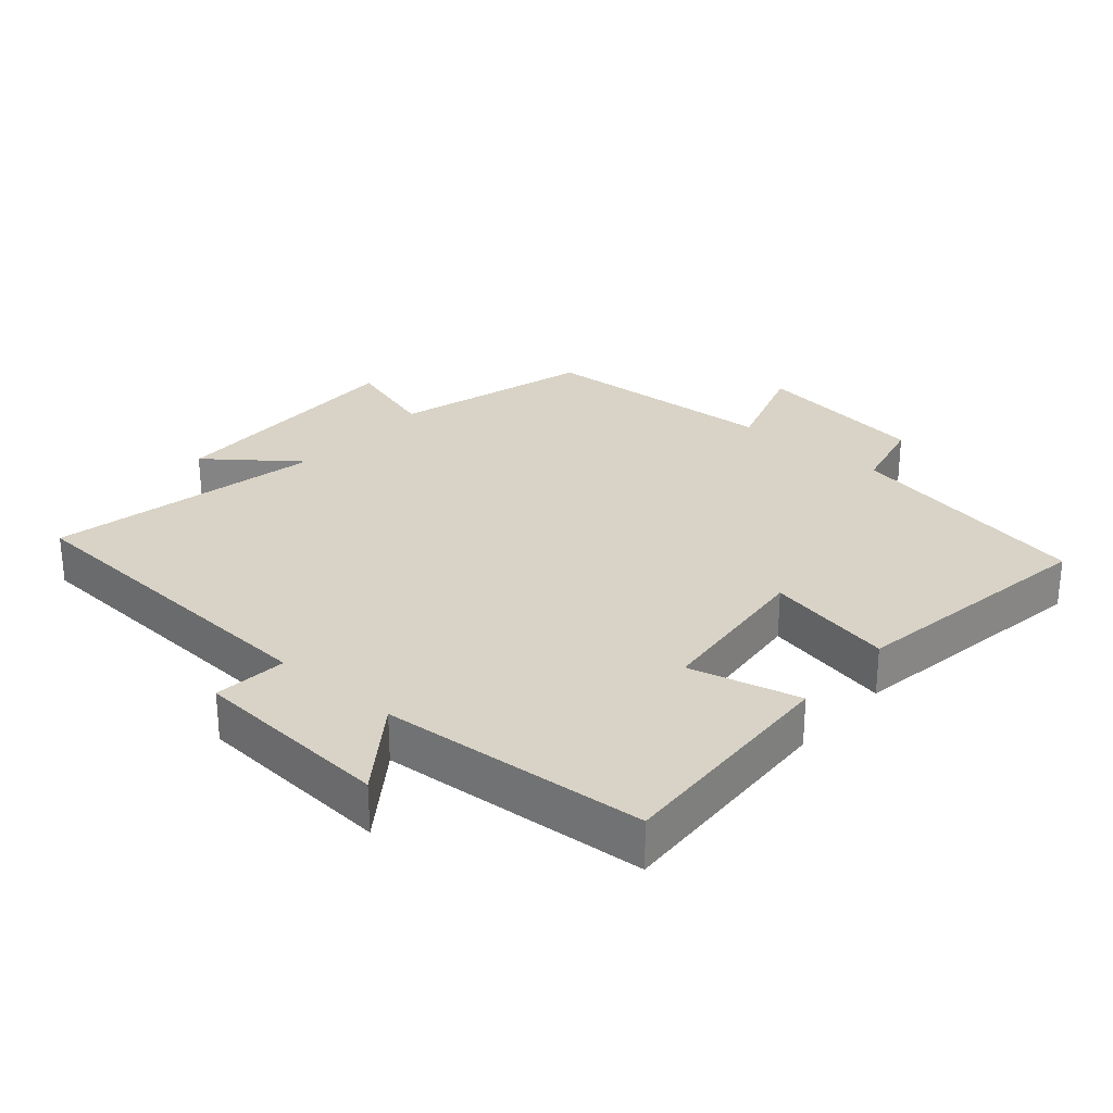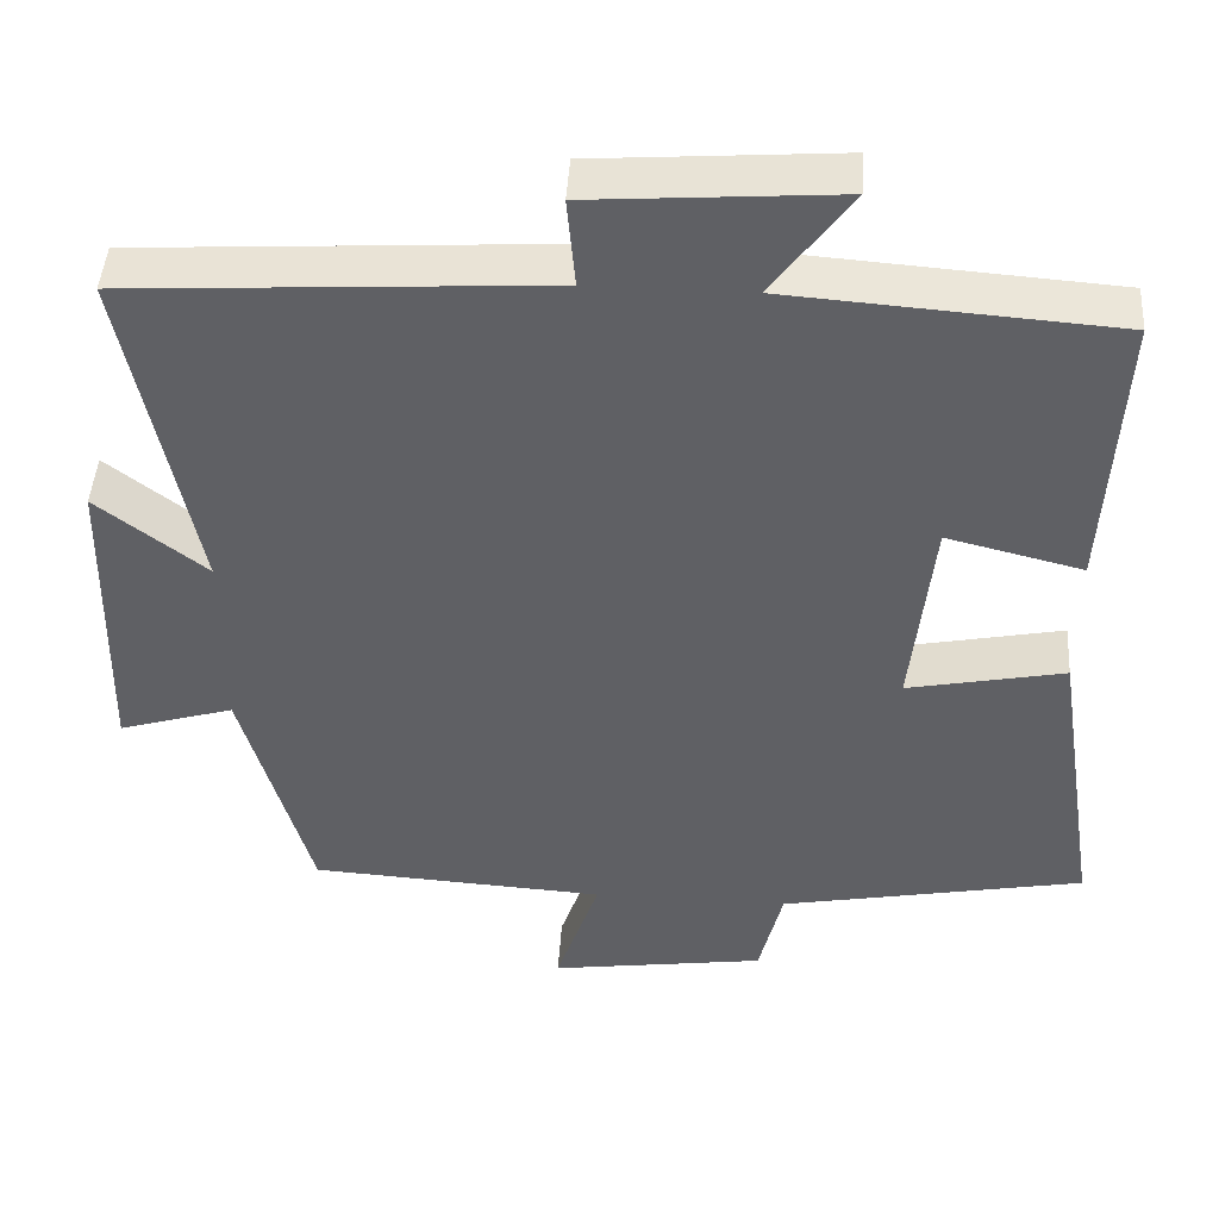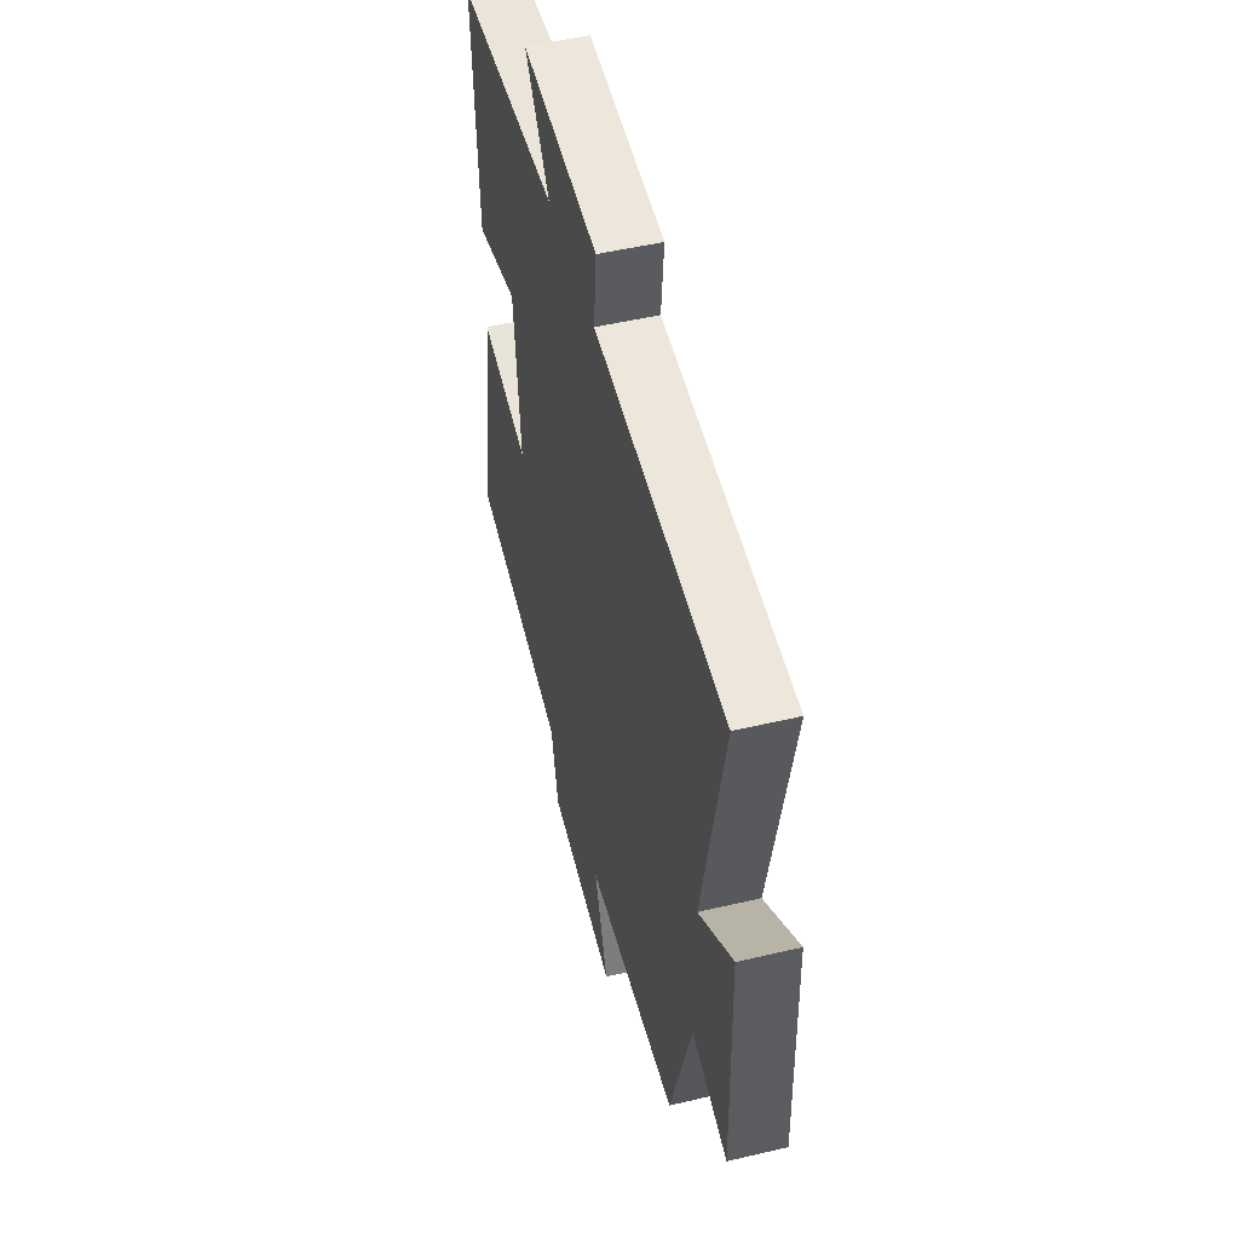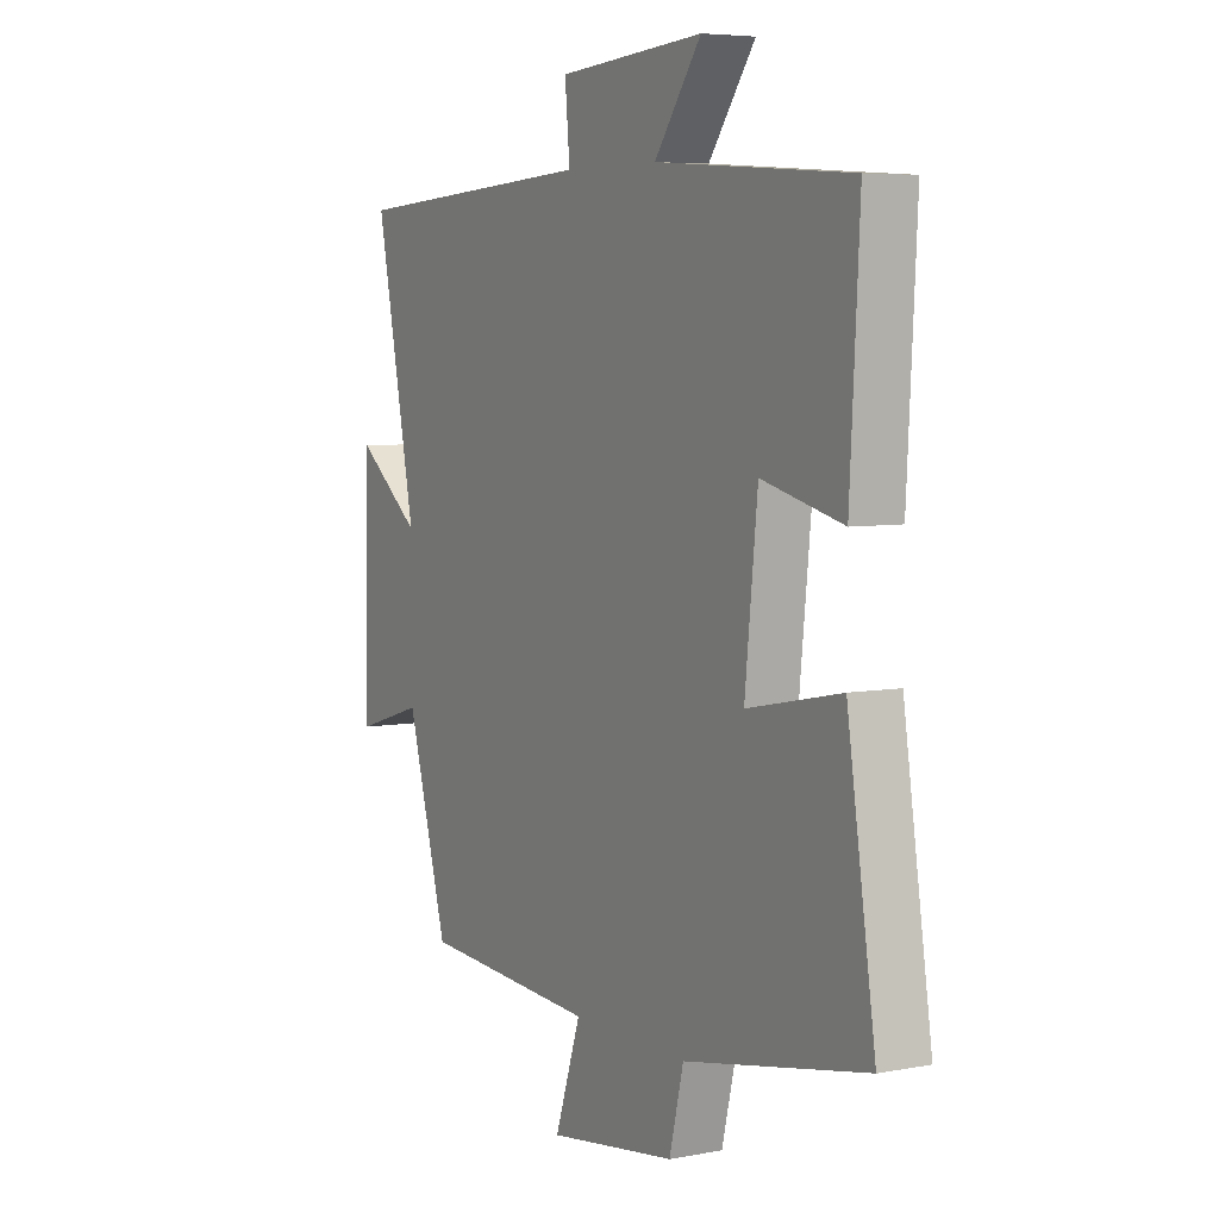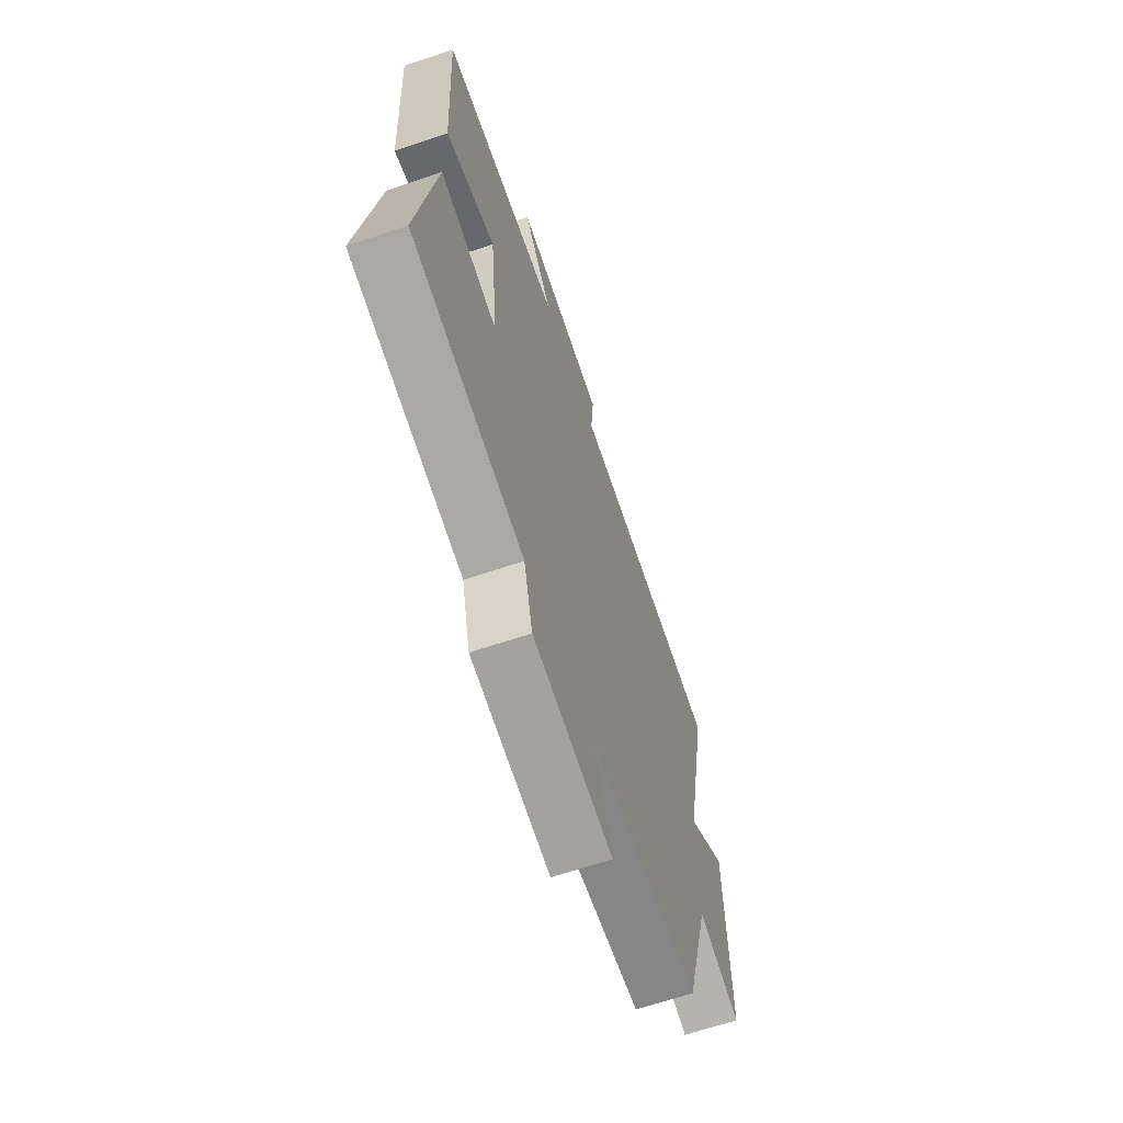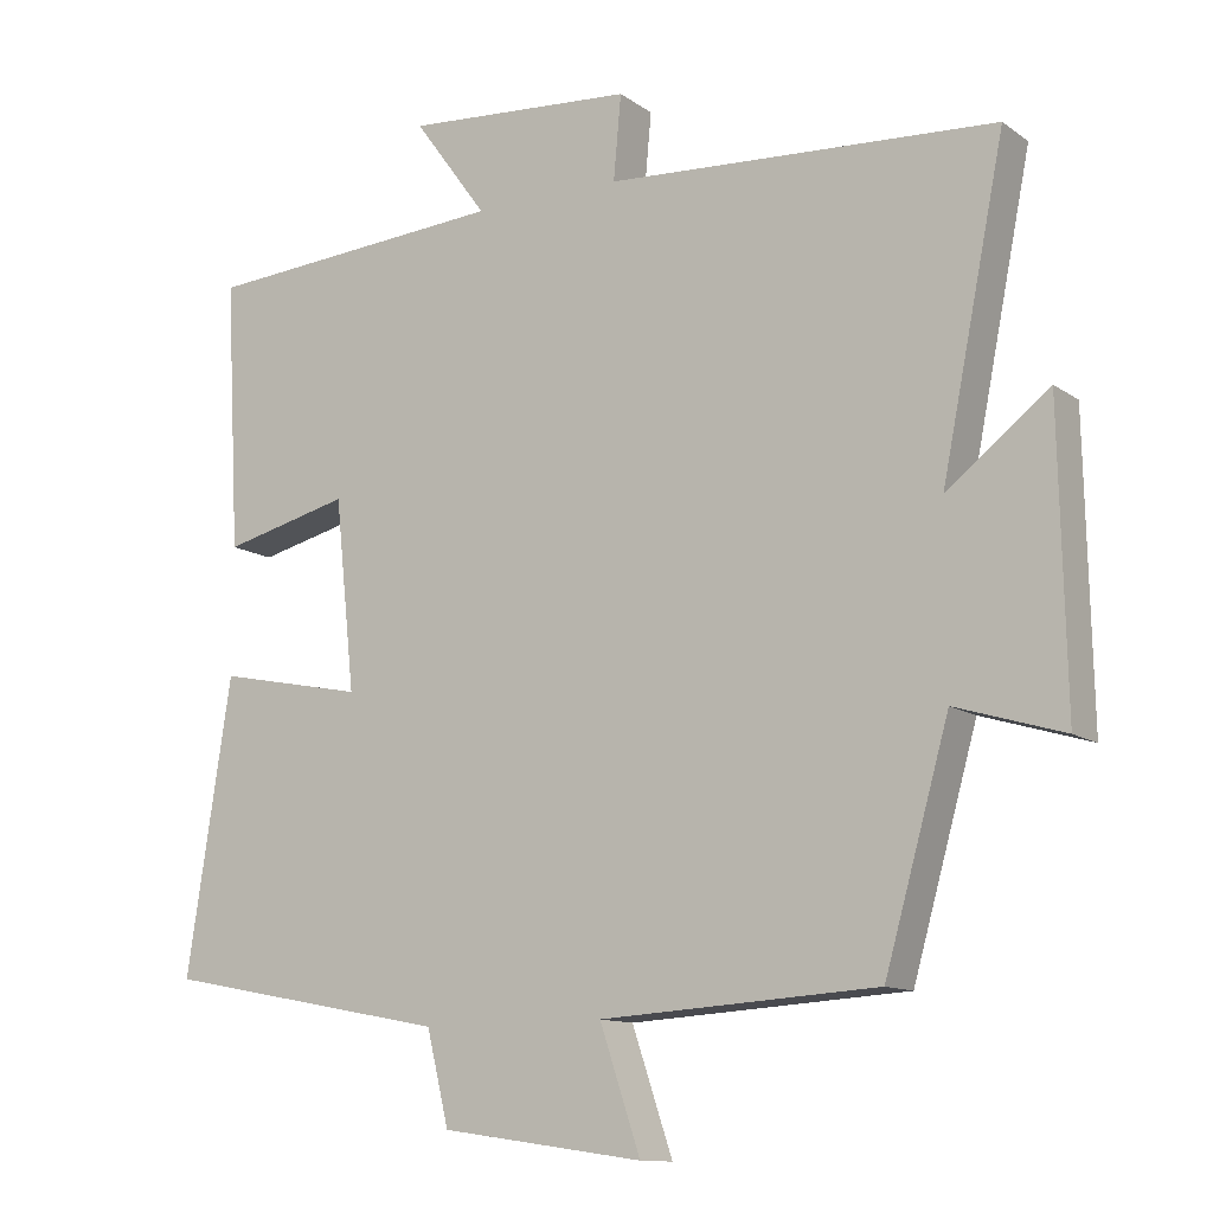
<metadata>
{"format":"obj","ext":"obj","renderer":"f3d","projection":"perspective","resolution":1024,"background":"white","views":[{"elev":28.0,"azim":41.0,"up":"+Y"},{"elev":45.2,"azim":3.7,"up":"+Z"},{"elev":50.3,"azim":-104.5,"up":"+Z"},{"elev":5.8,"azim":60.1,"up":"+Z"},{"elev":-65.2,"azim":108.8,"up":"+Z"},{"elev":-12.0,"azim":-147.7,"up":"+Z"}]}
</metadata>
<code>
v -0.583 0.07 0.469
v -0.074 0.07 0.5
v -0.084 0.07 0.61
v 0.216 0.07 0.632
v 0.12 0.07 0.5
v 0.519 0.07 0.471
v 0.5 0.07 0.12
v 0.334 0.07 0.161
v 0.308 0.07 -0.087
v 0.5 0.07 -0.048
v 0.558 0.07 -0.428
v 0.185 0.07 -0.5
v 0.156 0.07 -0.62
v -0.108 0.07 -0.658
v -0.055 0.07 -0.5
v -0.416 0.07 -0.478
v -0.5 0.07 -0.181
v -0.641 0.07 -0.224
v -0.633 0.07 0.158
v -0.5 0.07 0.055
v -0.583 0 0.469
v -0.074 0 0.5
v -0.084 0 0.61
v 0.216 0 0.632
v 0.12 0 0.5
v 0.519 0 0.471
v 0.5 0 0.12
v 0.334 0 0.161
v 0.308 0 -0.087
v 0.5 0 -0.048
v 0.558 0 -0.428
v 0.185 0 -0.5
v 0.156 0 -0.62
v -0.108 0 -0.658
v -0.055 0 -0.5
v -0.416 0 -0.478
v -0.5 0 -0.181
v -0.641 0 -0.224
v -0.633 0 0.158
v -0.5 0 0.055
f 17 18 19 20
f 15 16 17 20
f 15 20 1 2
f 12 13 14 15
f 12 15 2
f 9 10 11 12
f 8 9 12 2
f 5 6 7 8
f 5 8 2 3
f 3 4 5
f 40 39 38 37
f 40 37 36 35
f 22 21 40 35
f 35 34 33 32
f 22 35 32
f 32 31 30 29
f 22 32 29 28
f 28 27 26 25
f 23 22 28 25
f 25 24 23
f 1 21 22 2
f 2 22 23 3
f 3 23 24 4
f 4 24 25 5
f 5 25 26 6
f 6 26 27 7
f 7 27 28 8
f 8 28 29 9
f 9 29 30 10
f 10 30 31 11
f 11 31 32 12
f 12 32 33 13
f 13 33 34 14
f 14 34 35 15
f 15 35 36 16
f 16 36 37 17
f 17 37 38 18
f 18 38 39 19
f 19 39 40 20
f 20 40 21 1

</code>
